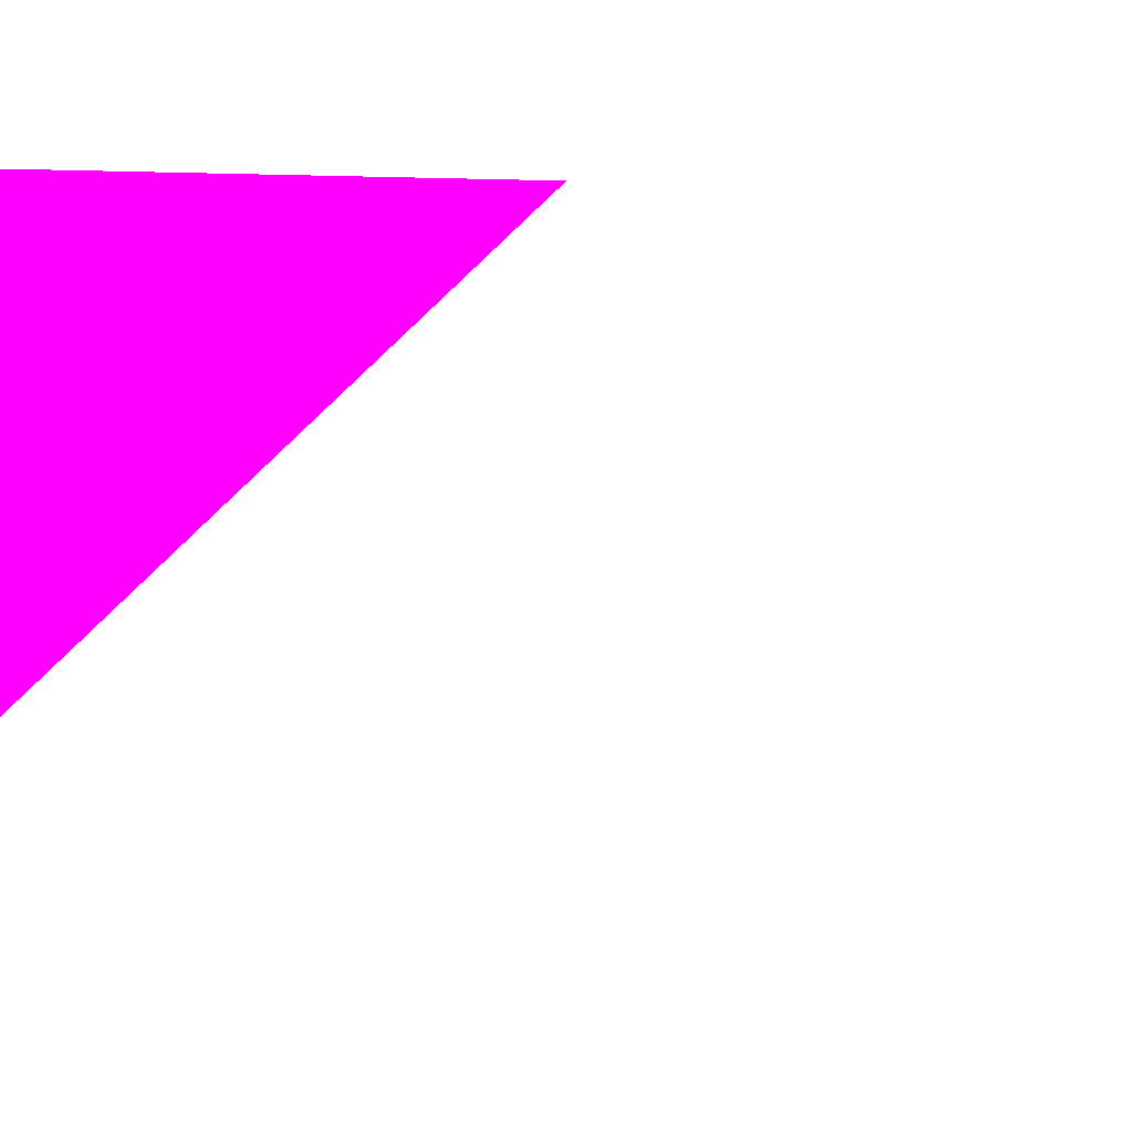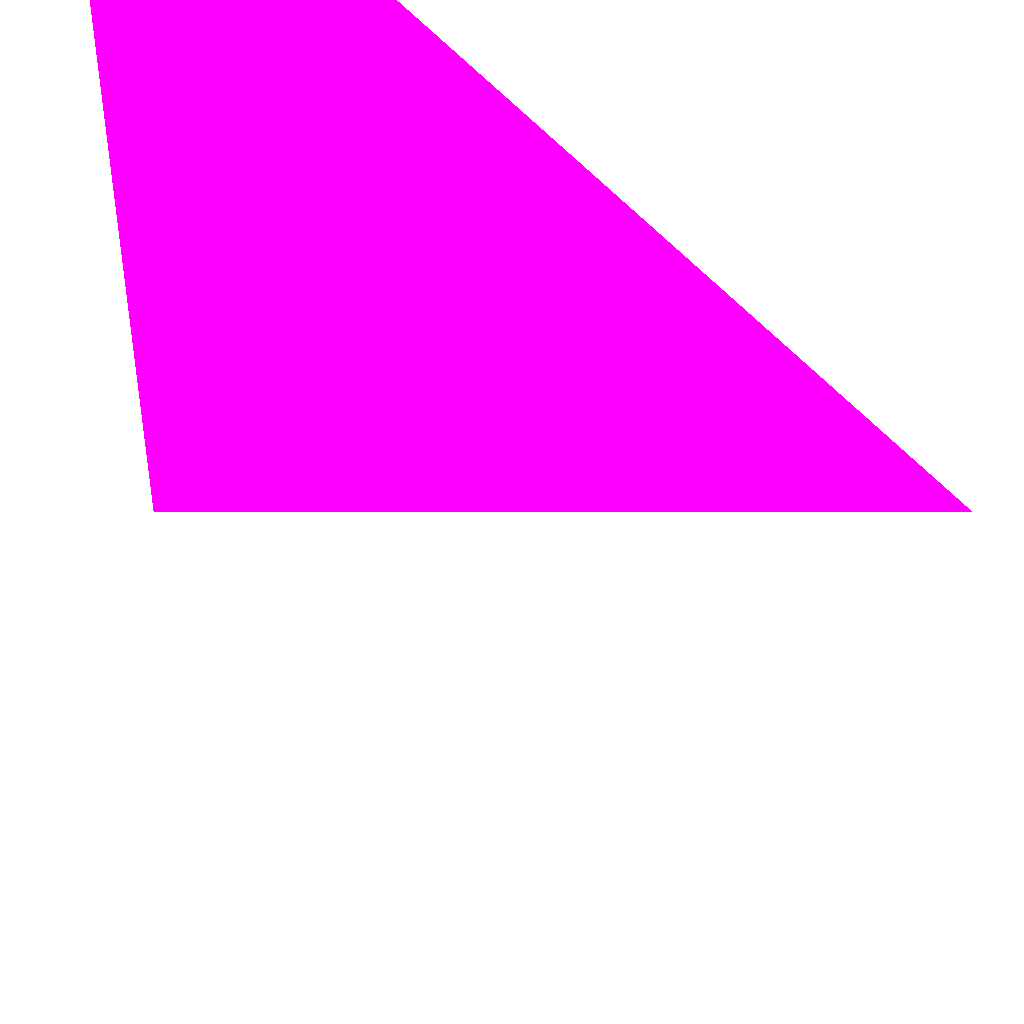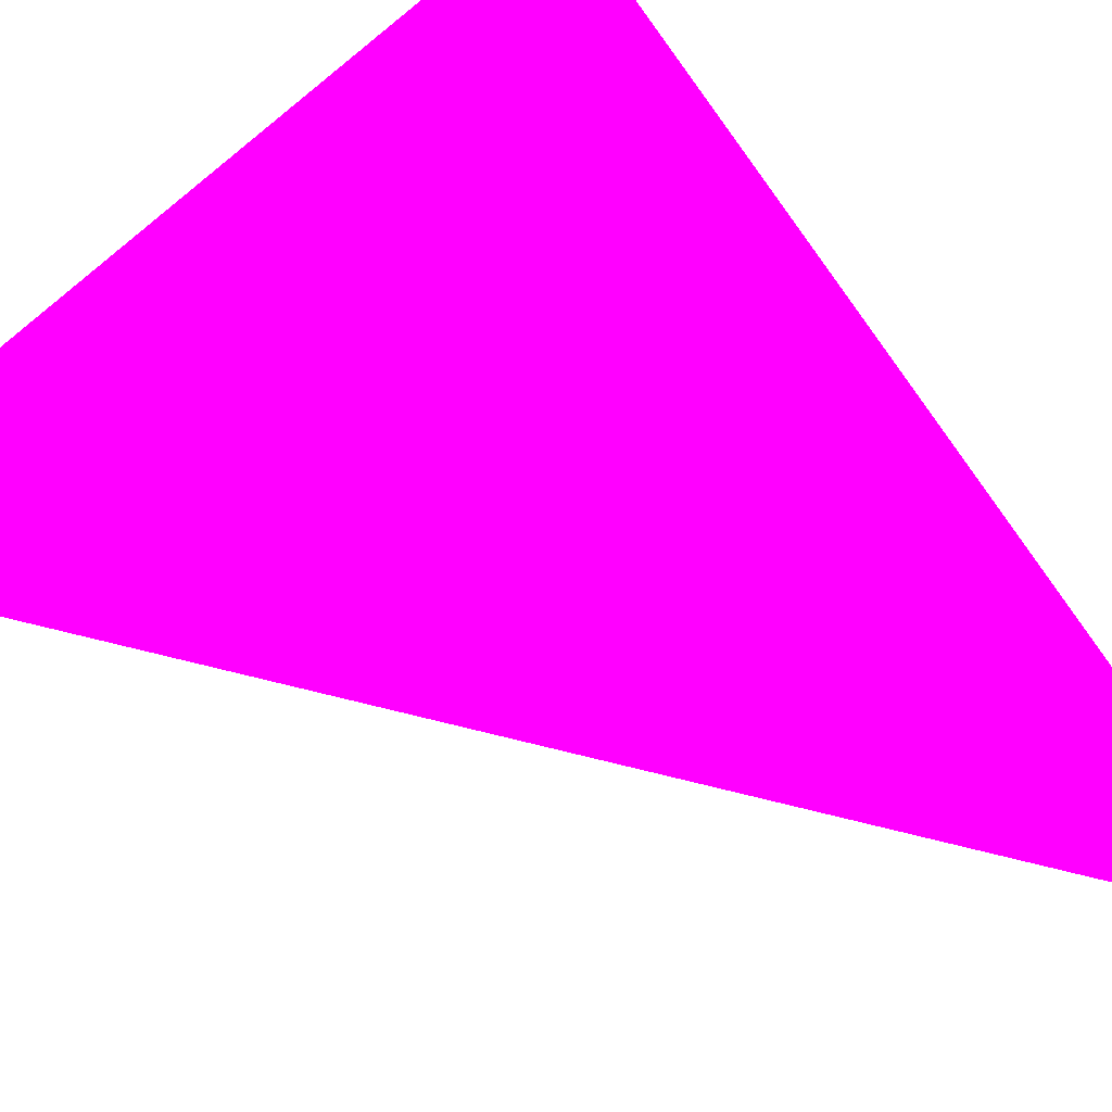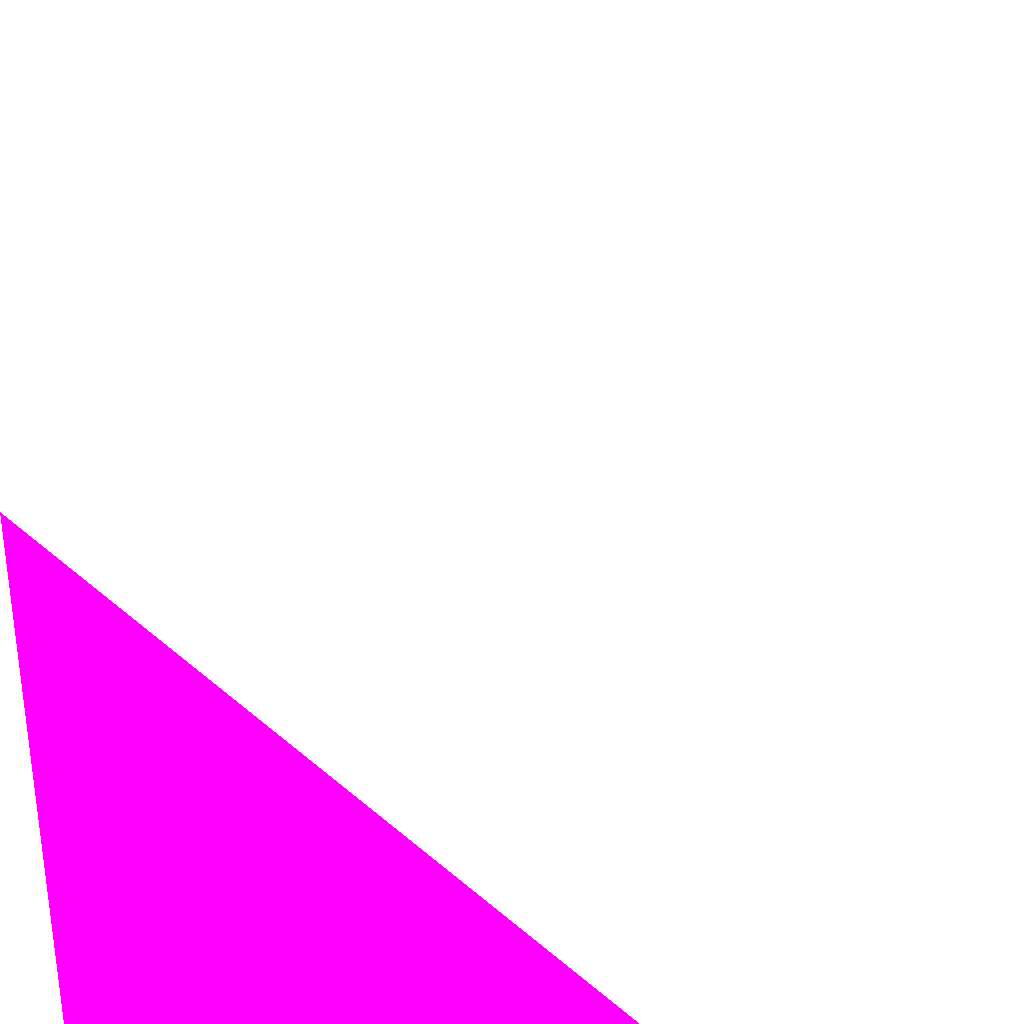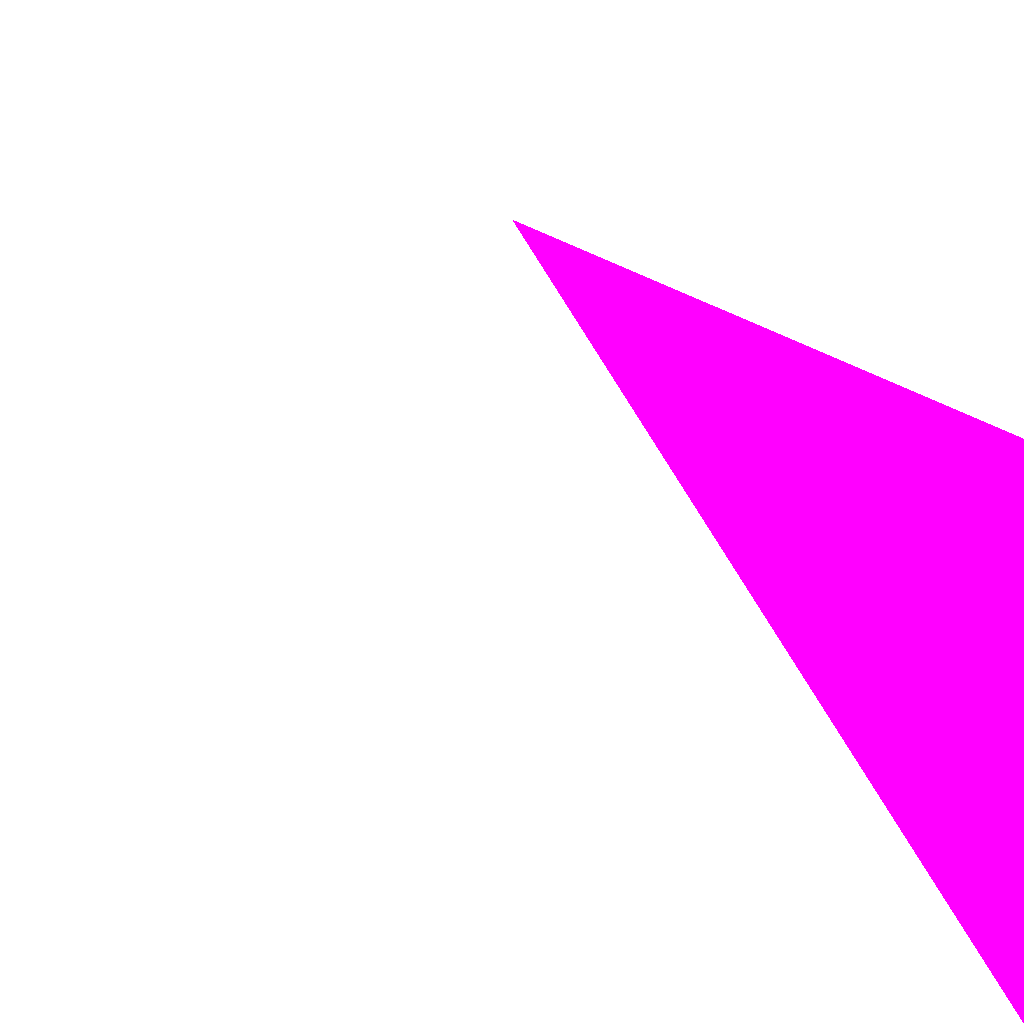
<metadata>
{"format":"obj","ext":"obj","renderer":"f3d","projection":"perspective","resolution":1024,"background":"white","views":[{"elev":76.9,"azim":64.4,"up":"+Z"},{"elev":79.3,"azim":-10.0,"up":"+Z"},{"elev":-69.5,"azim":63.2,"up":"+Z"},{"elev":20.2,"azim":-7.2,"up":"+Y"},{"elev":35.2,"azim":-150.2,"up":"+Z"}]}
</metadata>
<code>
o geometry_0
v 6.125e+05 5.855e+06 648 1 0 1
v 6.125e+05 5.855e+06 648 1 0 1
v 6.125e+05 5.855e+06 648 1 0 1
f 3 2 1

</code>
